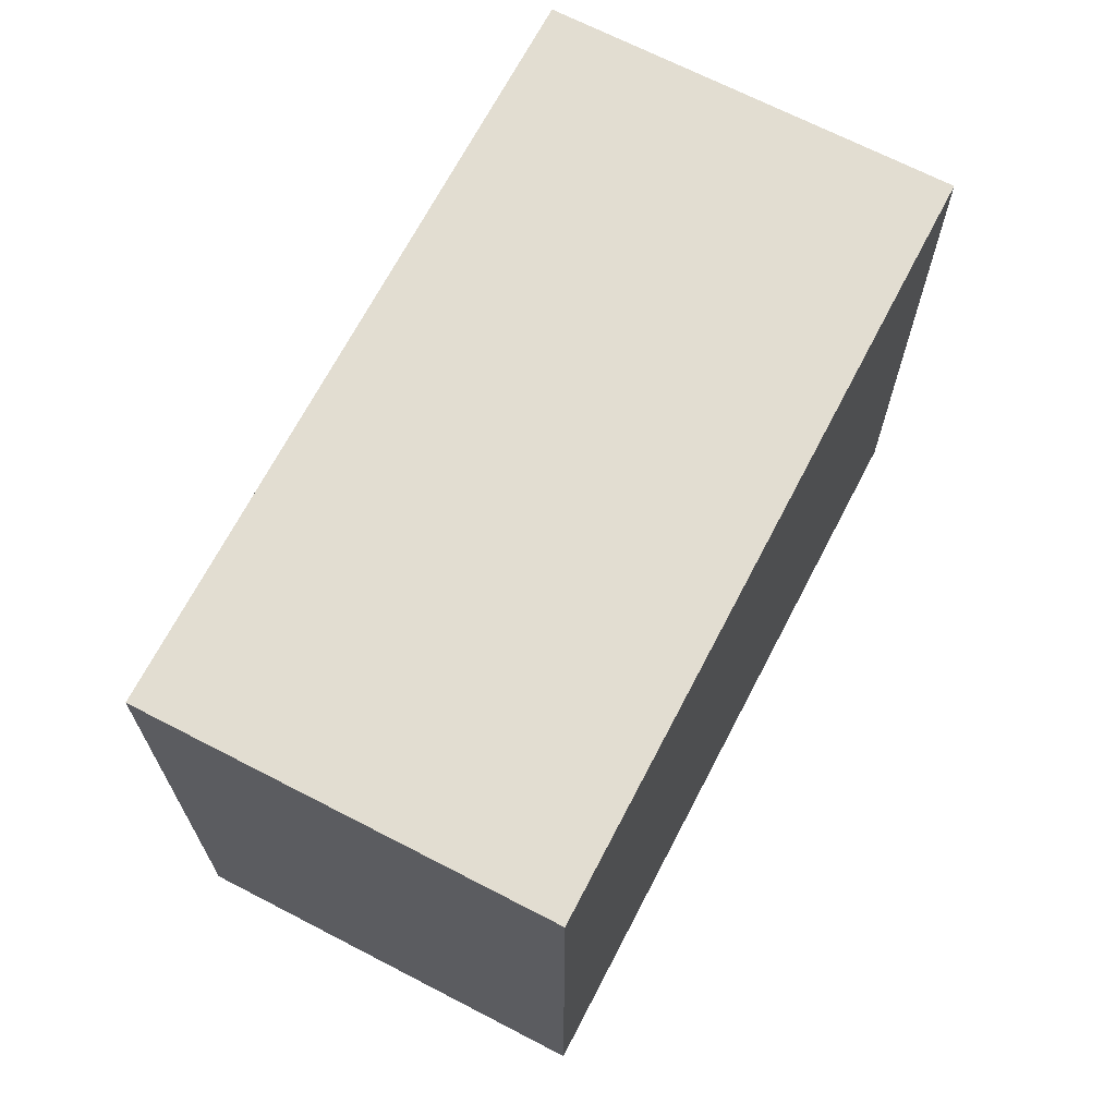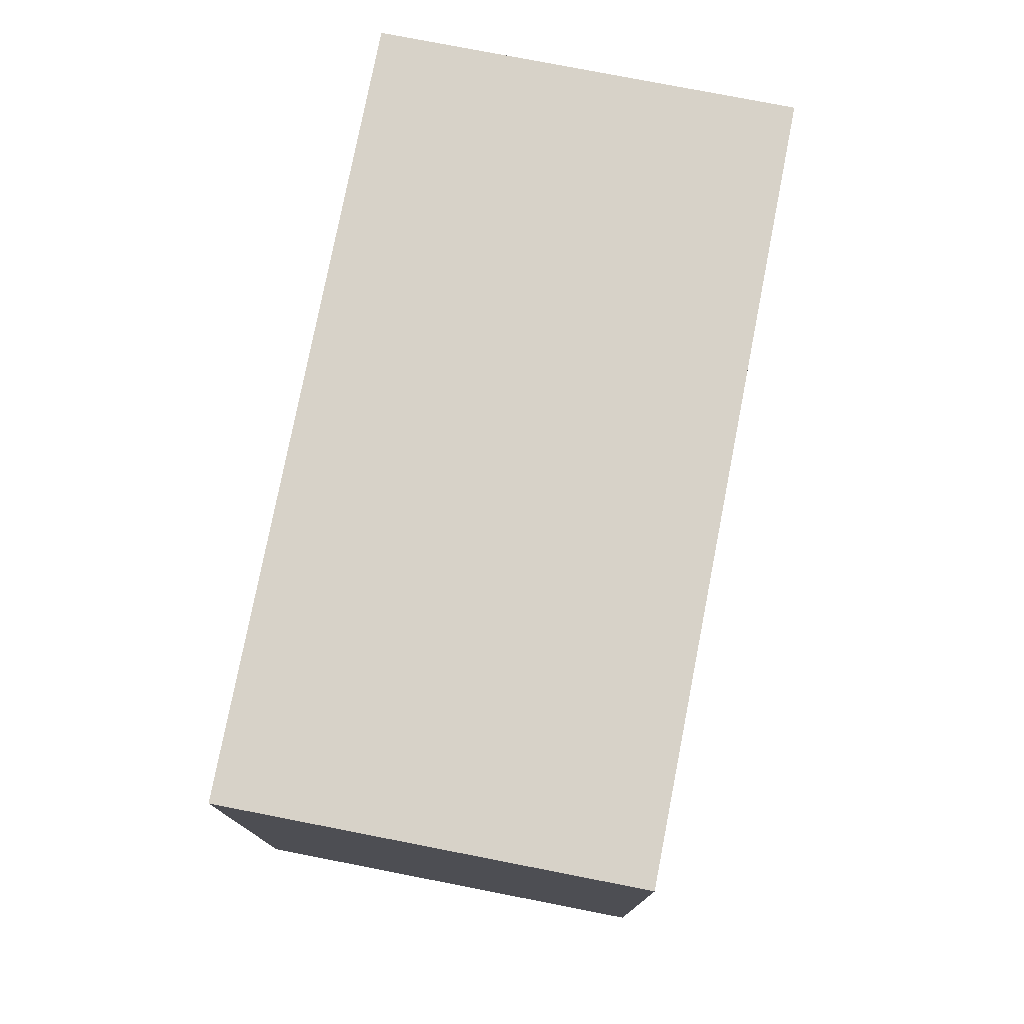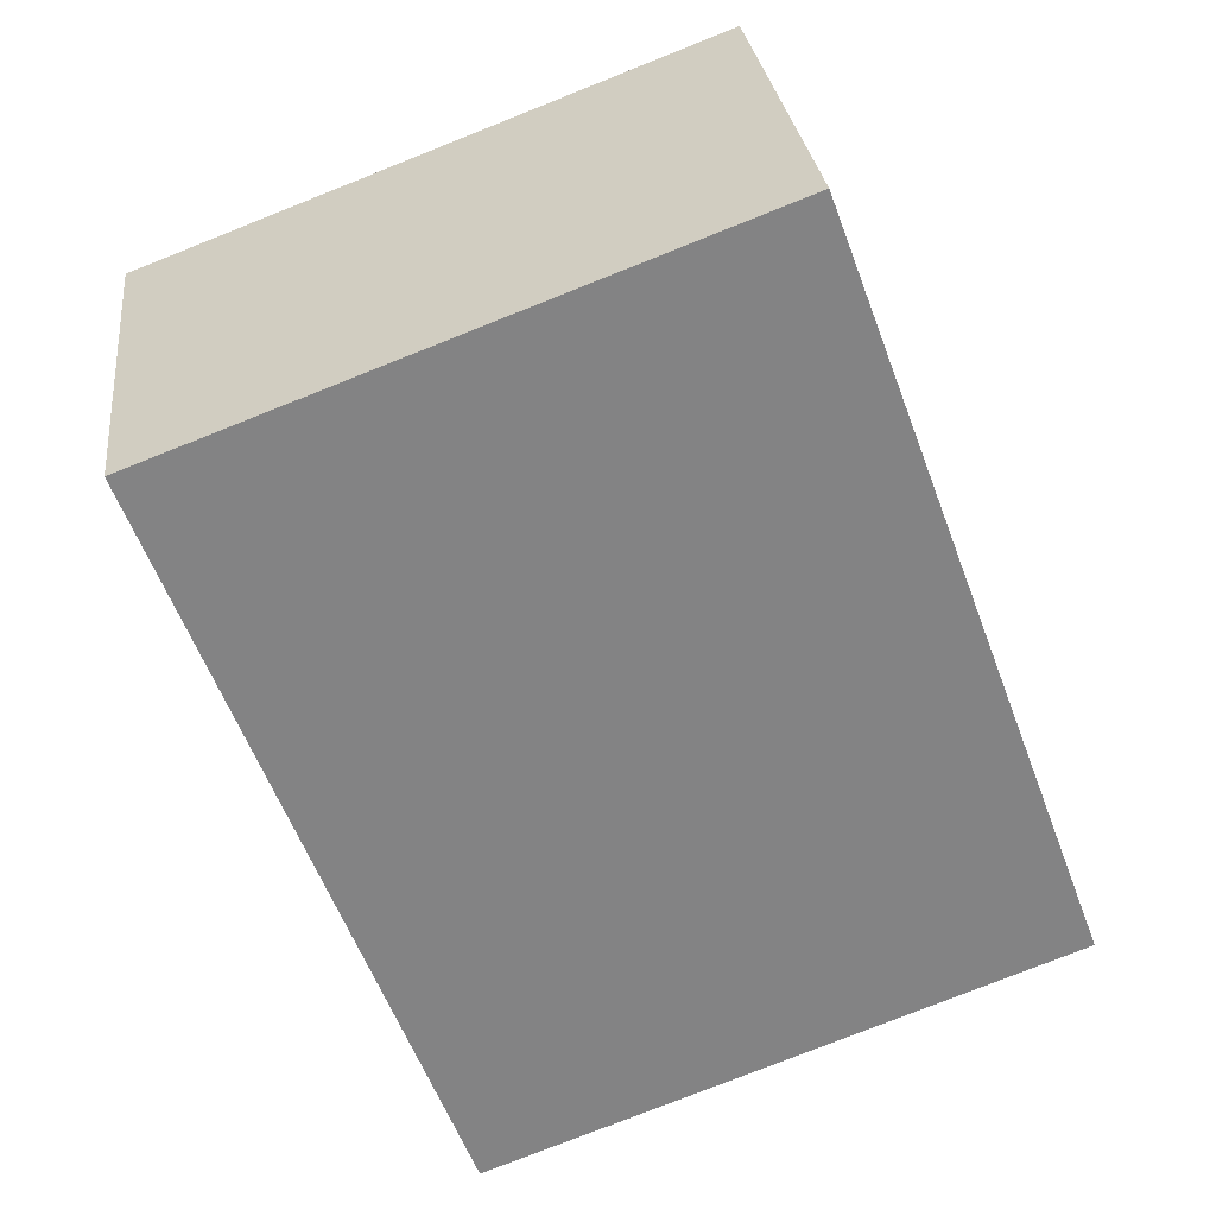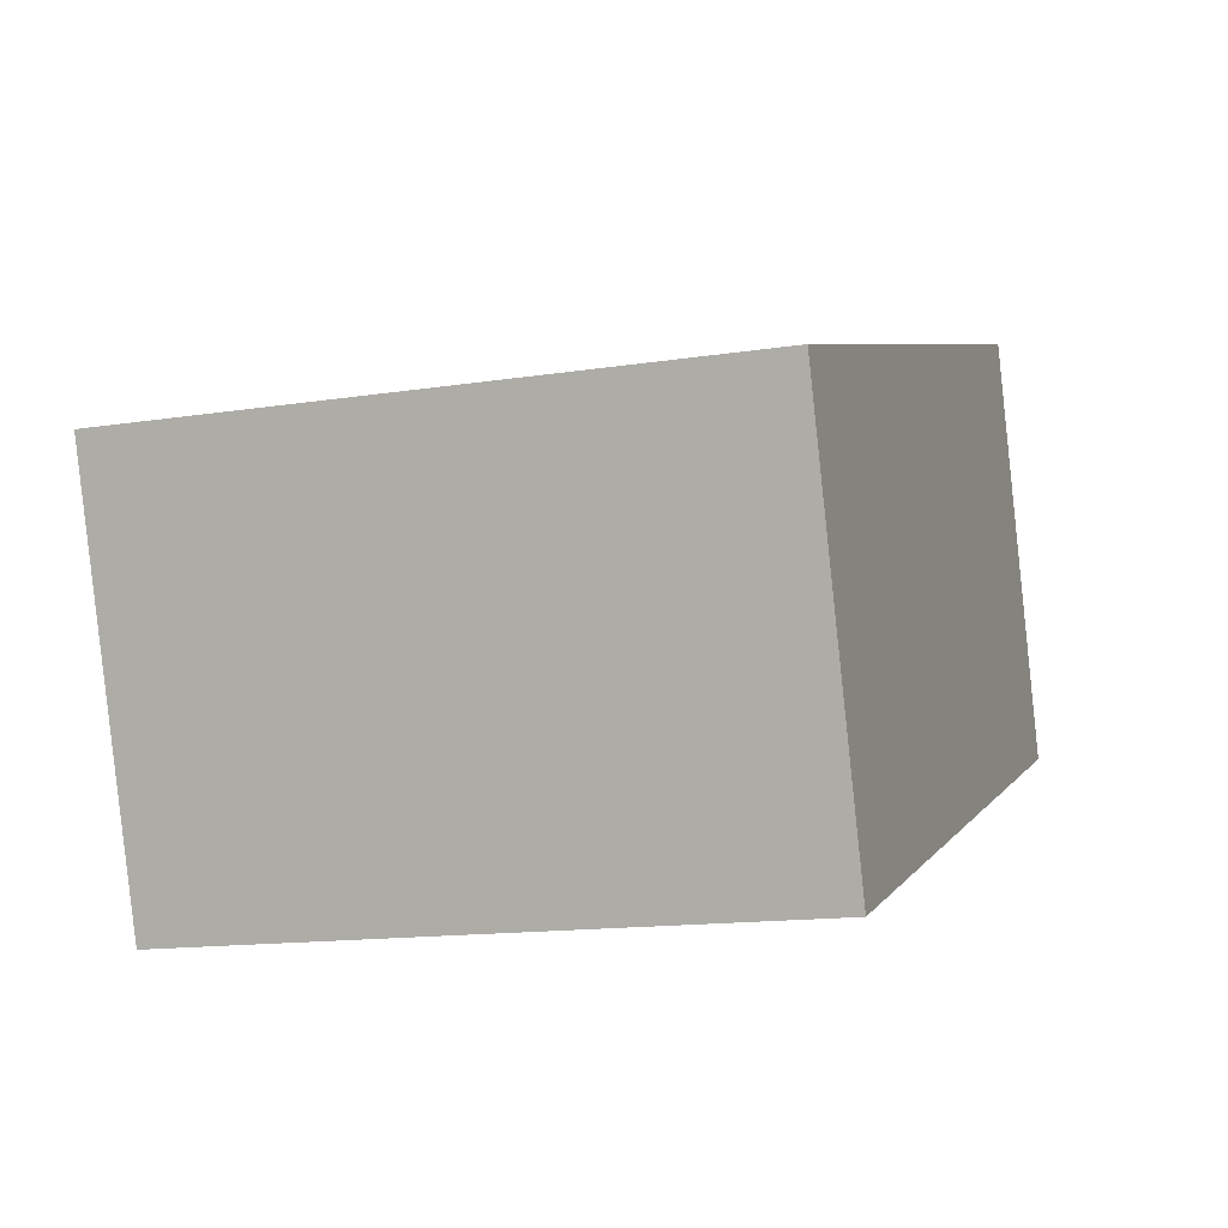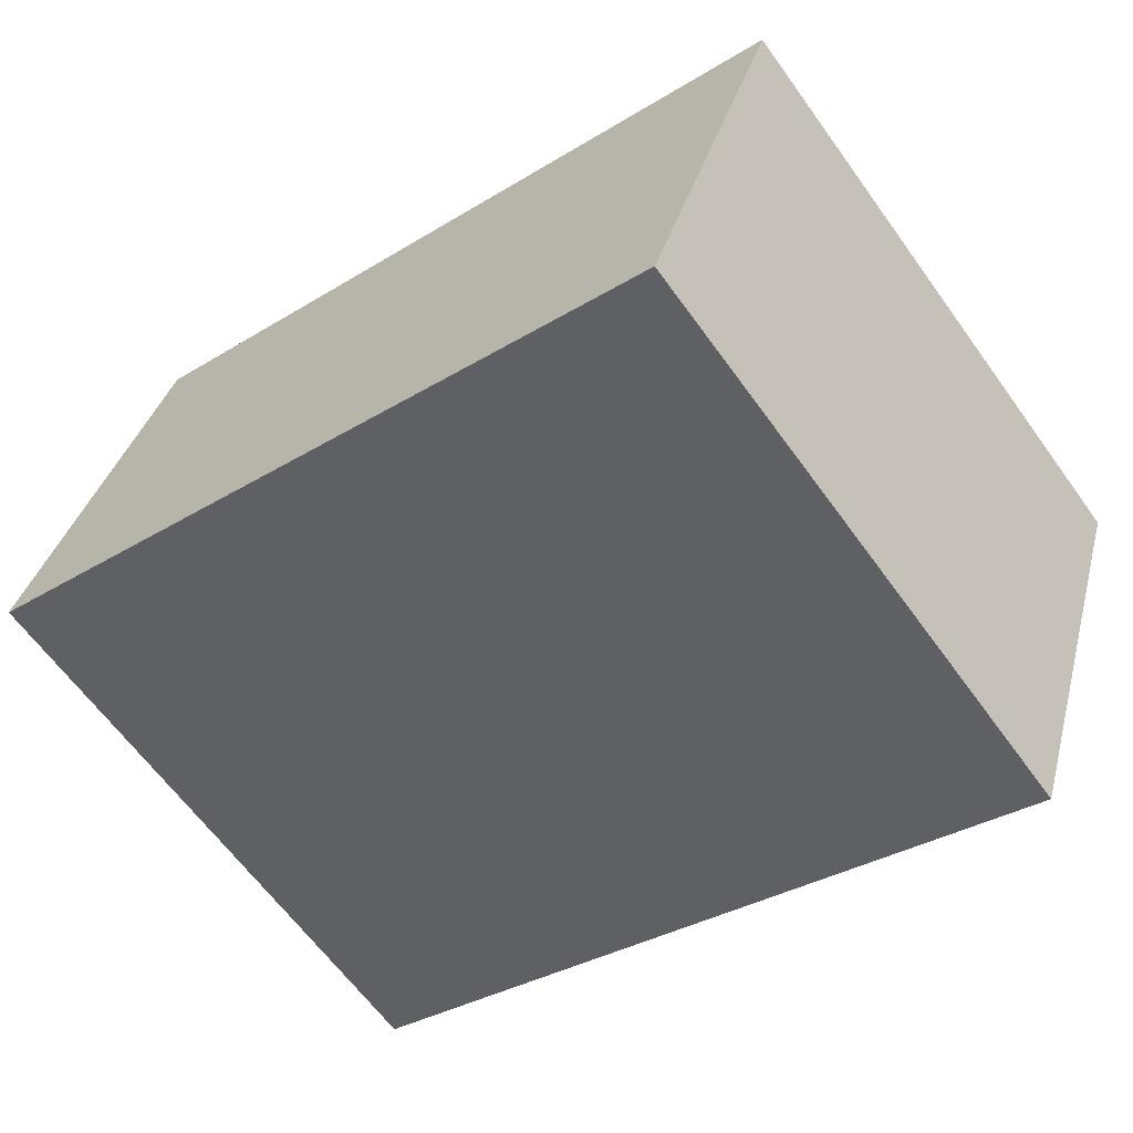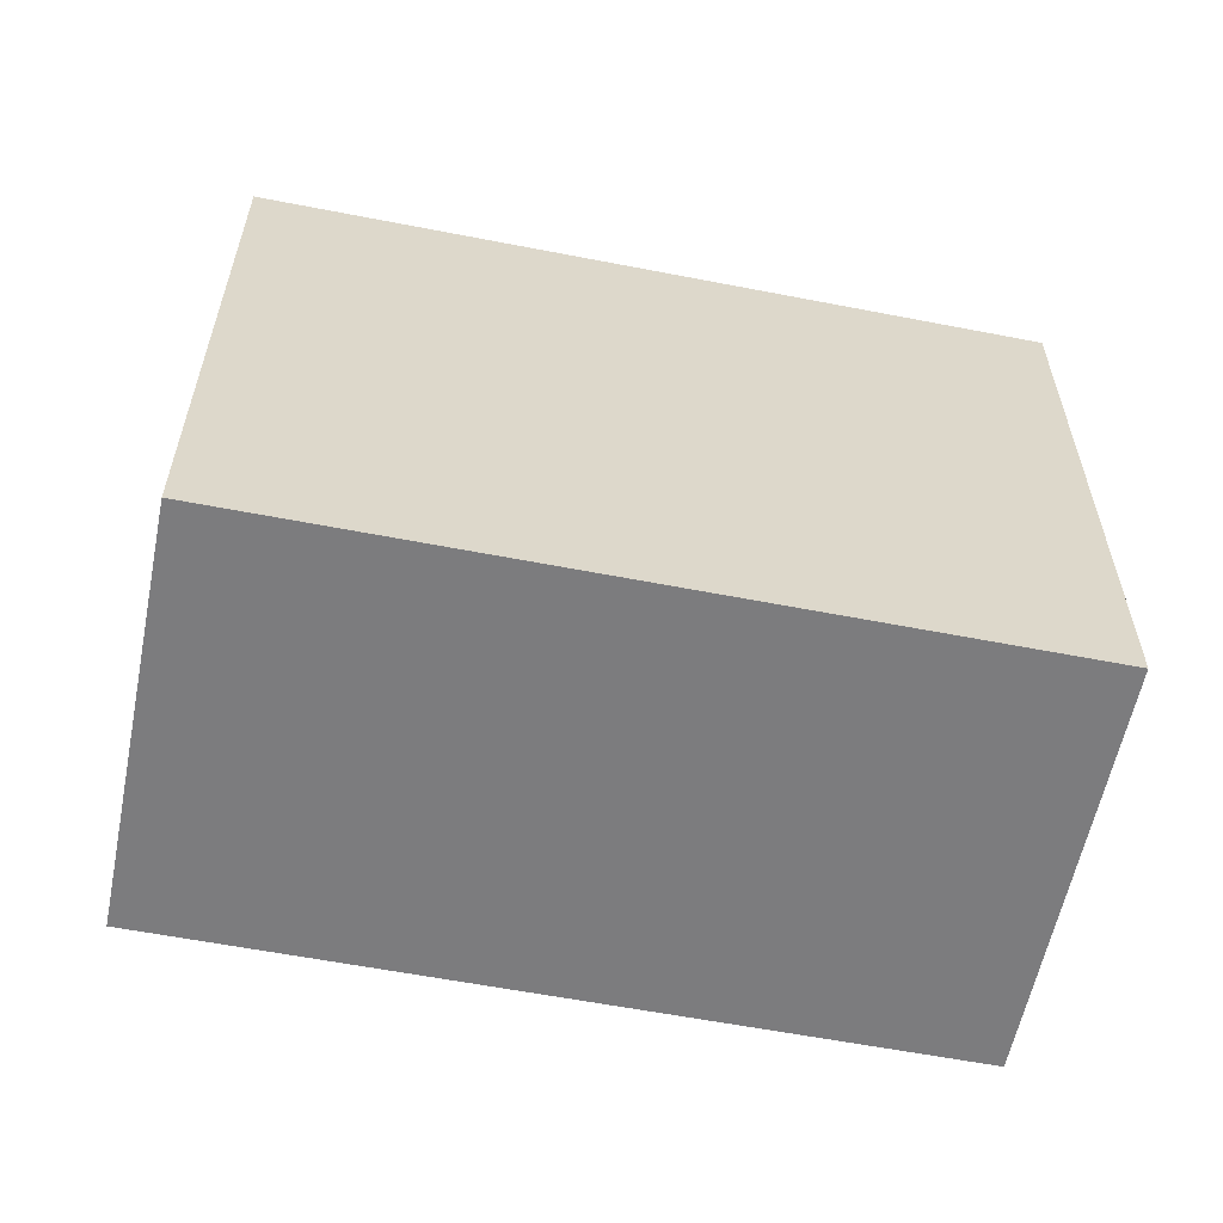
<metadata>
{"format":"obj","ext":"obj","renderer":"f3d","projection":"perspective","resolution":1024,"background":"white","views":[{"elev":68.4,"azim":136.3,"up":"+Y"},{"elev":77.3,"azim":119.9,"up":"+Y"},{"elev":-78.4,"azim":111.6,"up":"+Z"},{"elev":-14.1,"azim":109.2,"up":"+Z"},{"elev":-63.9,"azim":35.9,"up":"+Z"},{"elev":-58.9,"azim":7.5,"up":"+Y"}]}
</metadata>
<code>
v  4.817 3.303 0.789
v  0 3.303 2.023e-16
v  0.745 3.303 2.18
v  4.072 3.303 -1.392
v  0.745 -1.335e-16 2.18
v  4.817 -4.831e-17 0.789
v  4.072 8.524e-17 -1.392
v  0 0 0
g defaultobject
f 1 2 3
f 2 1 4
f 5 1 3
f 1 5 6
f 6 4 1
f 4 6 7
f 7 2 4
f 2 7 8
f 8 3 2
f 3 8 5
f 5 7 6
f 7 5 8

</code>
